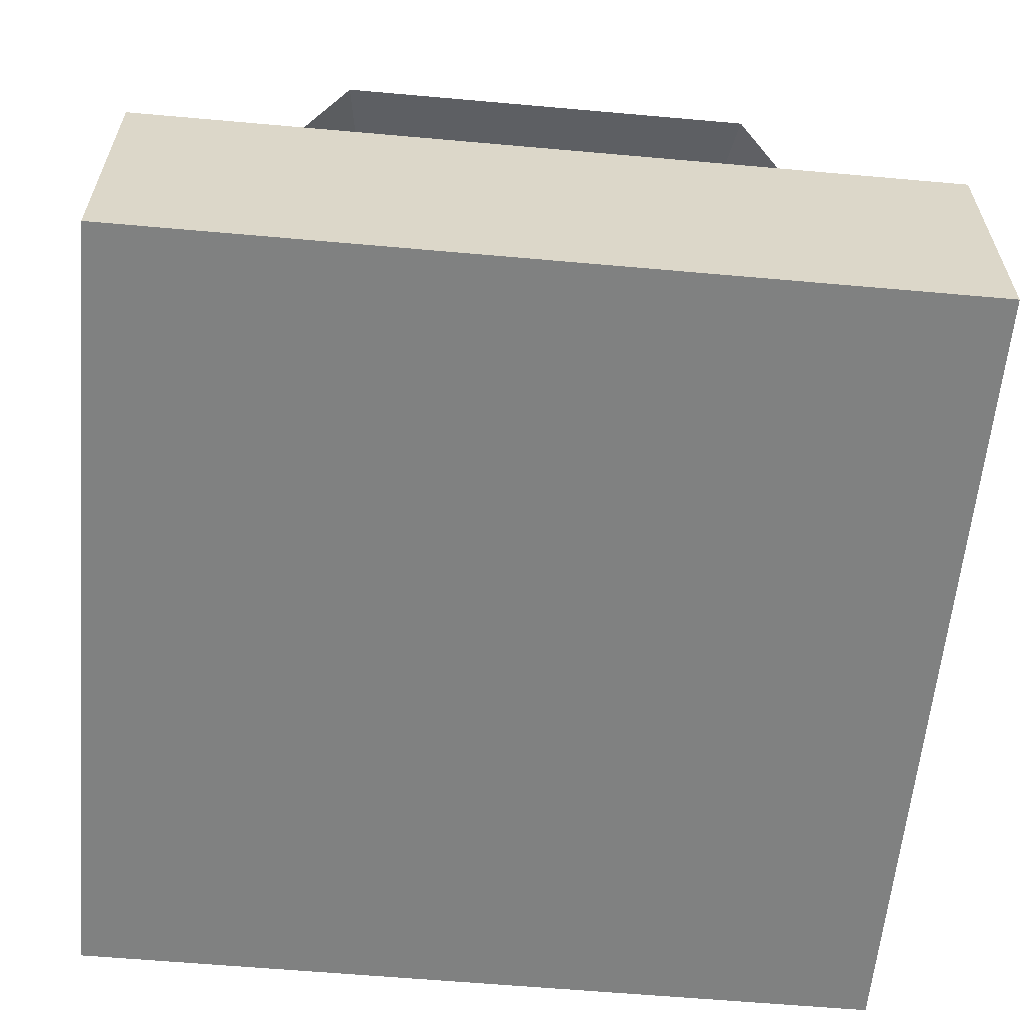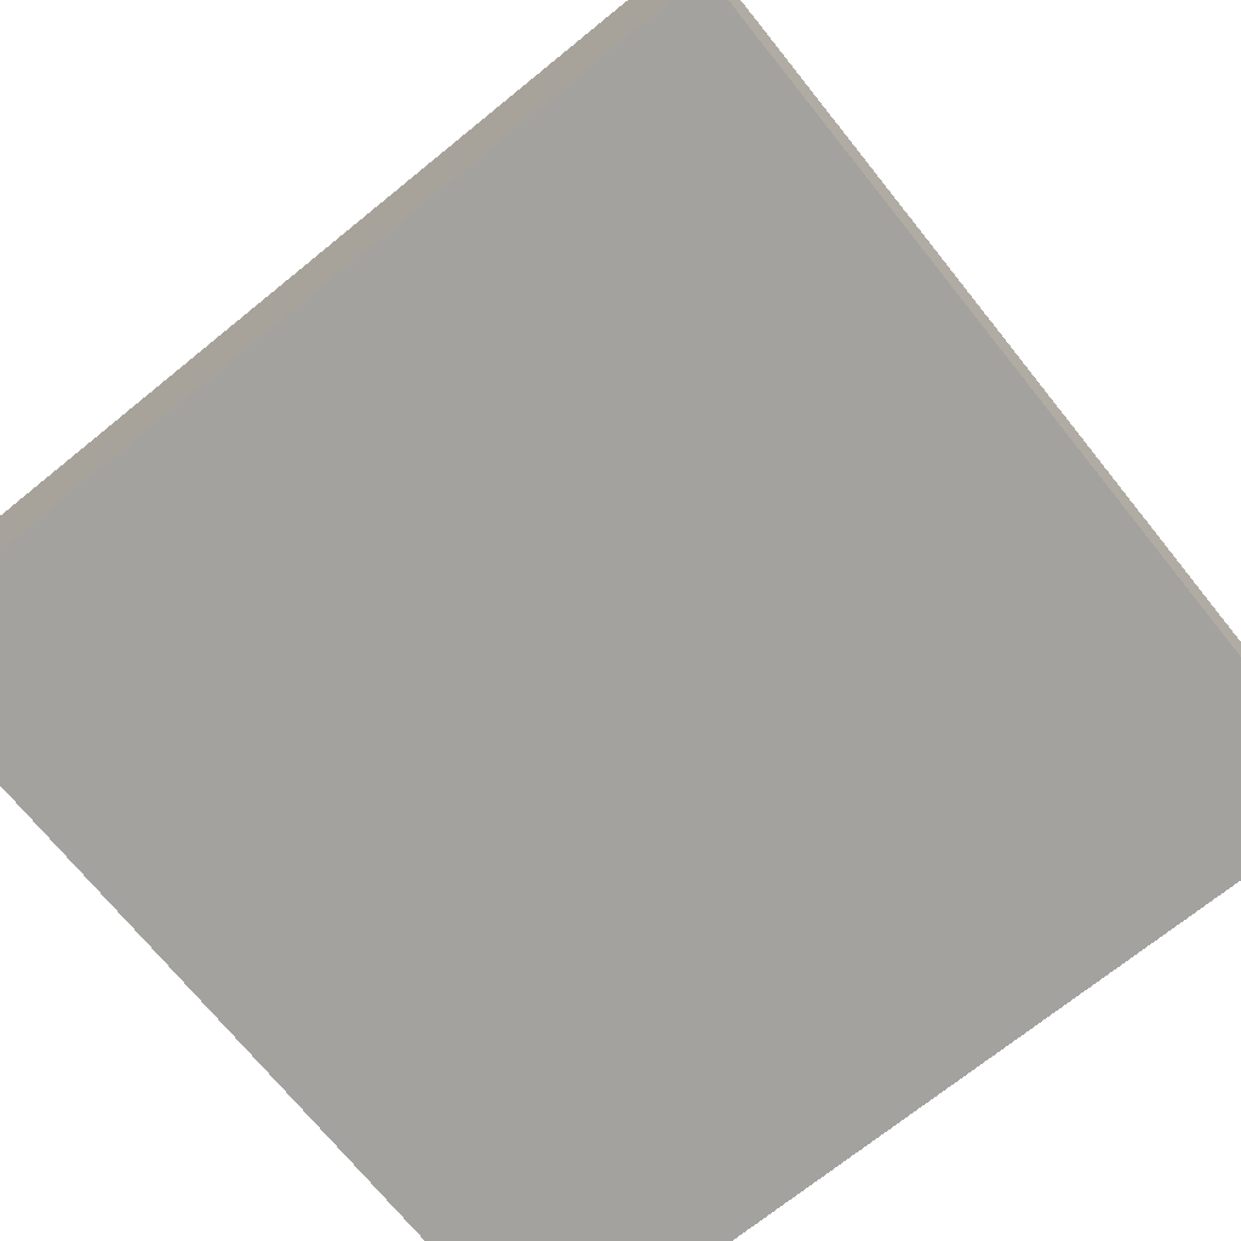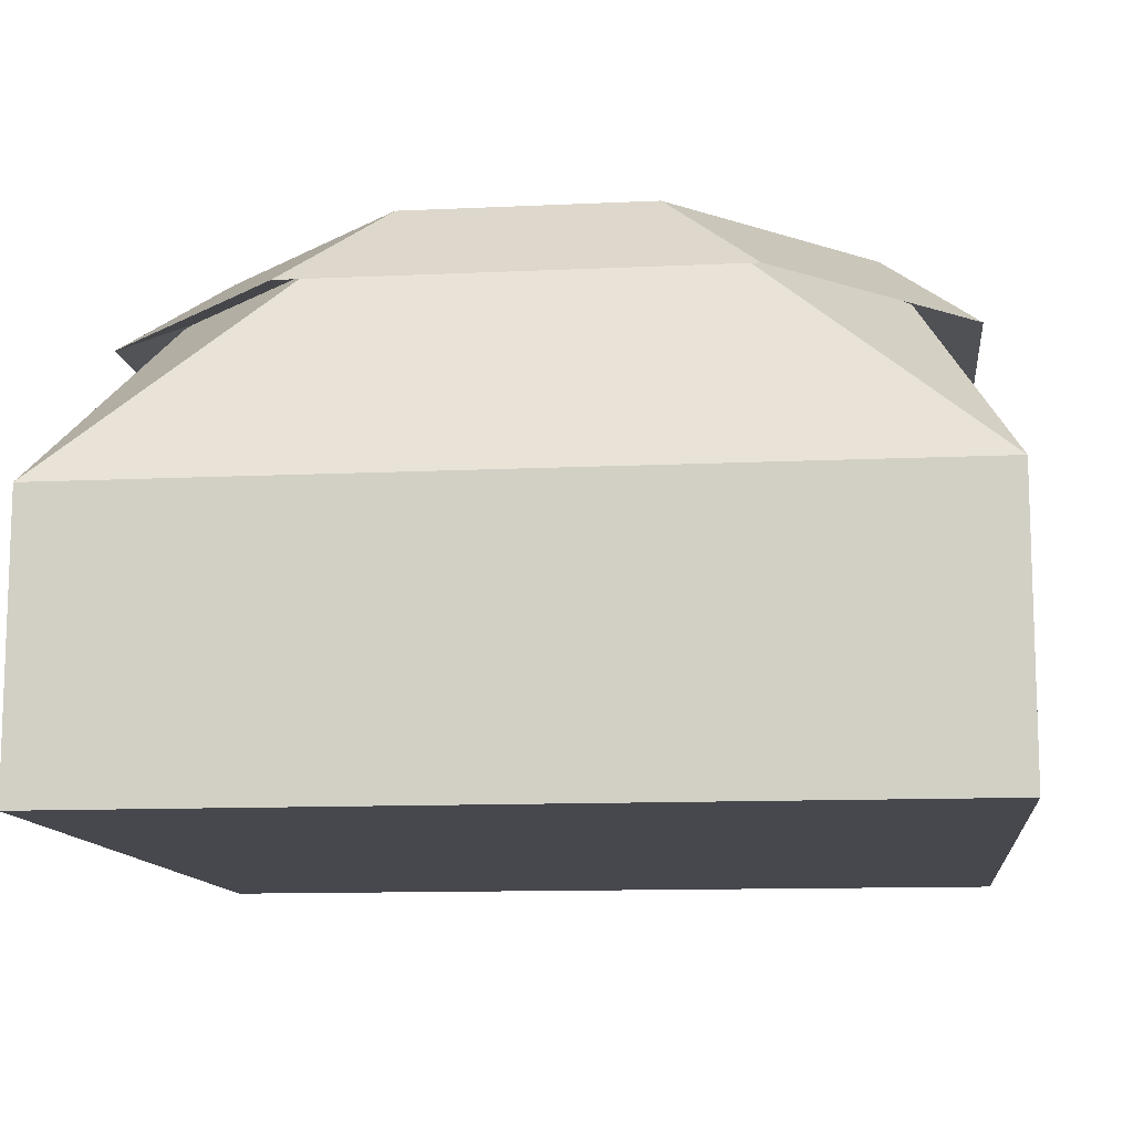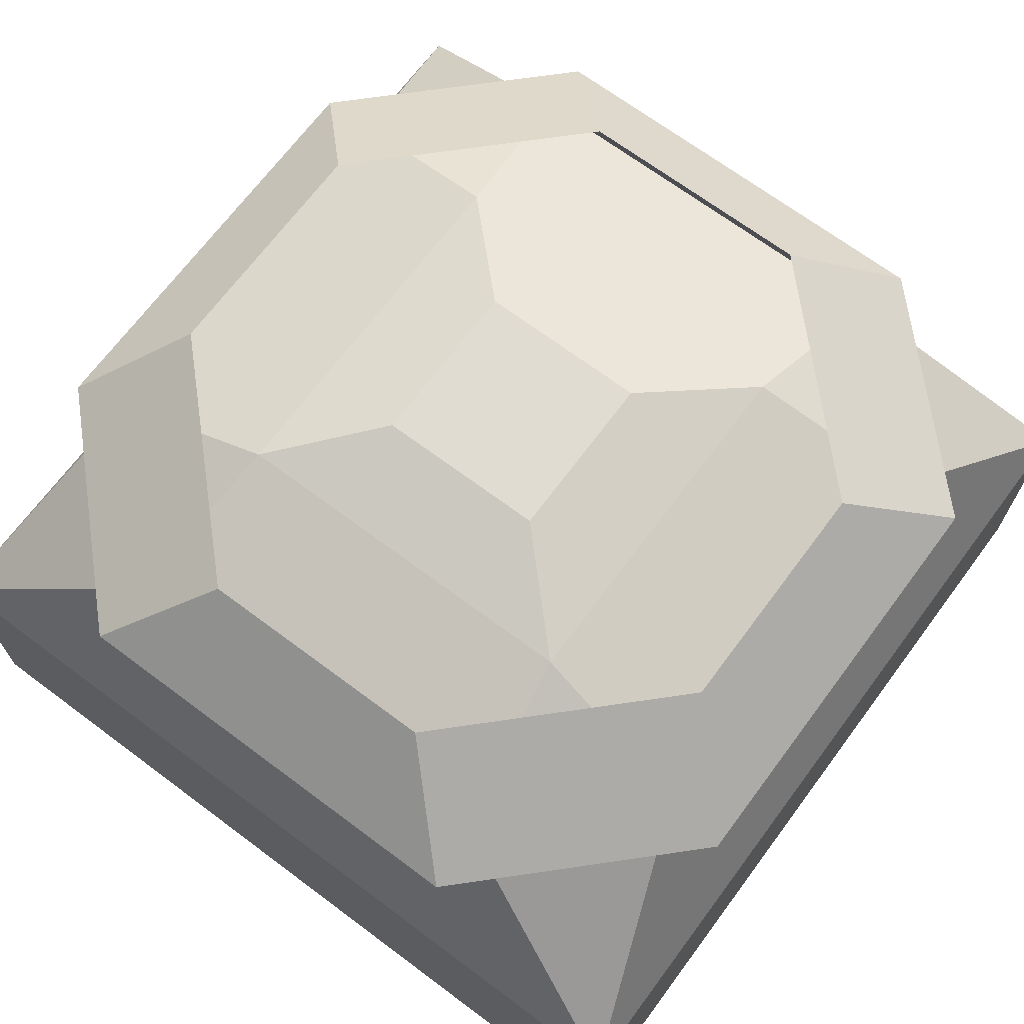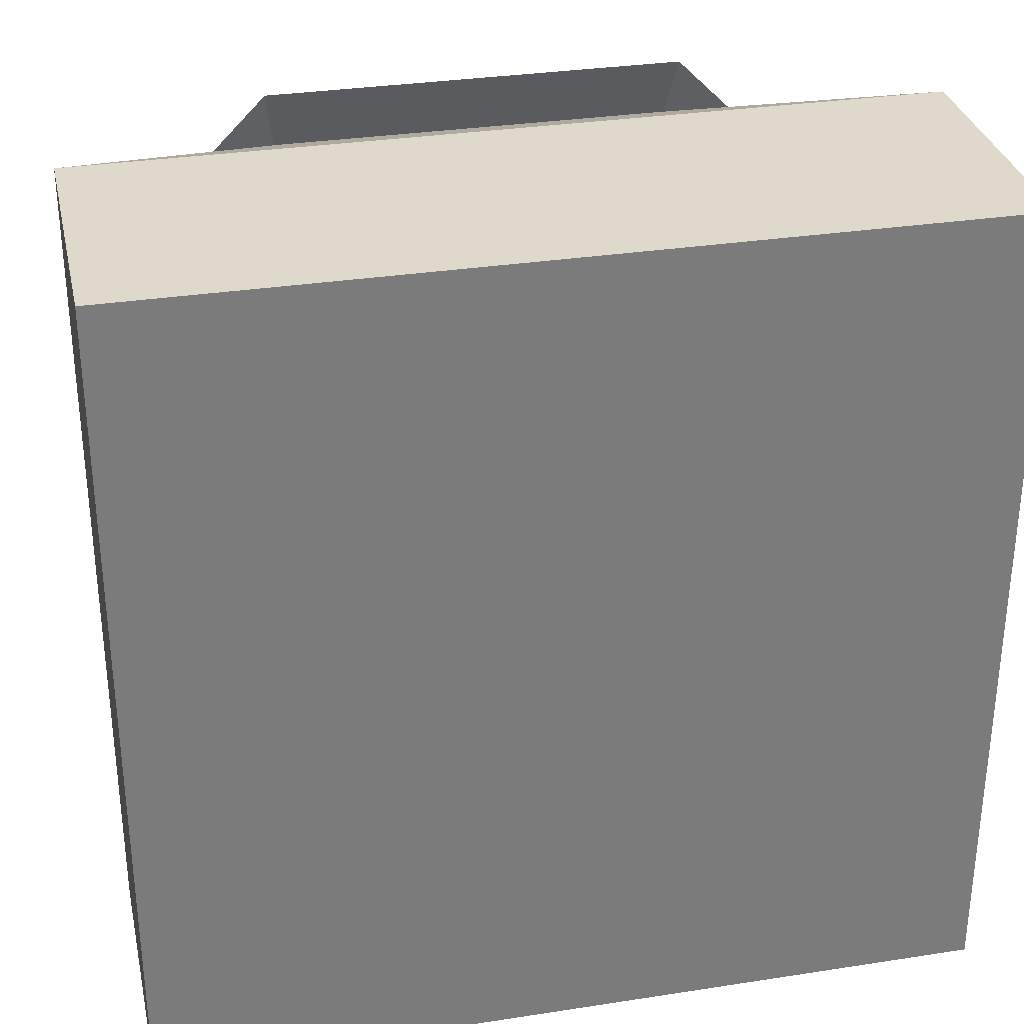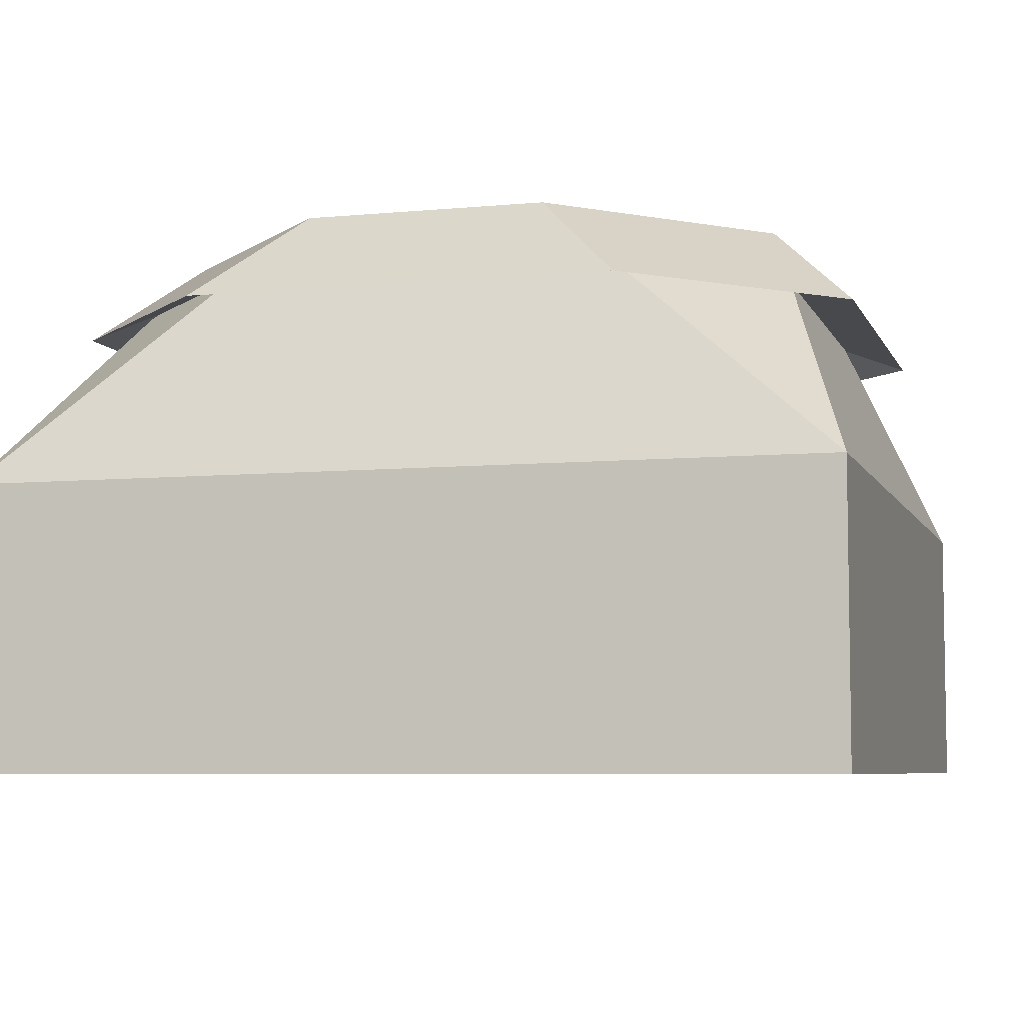
<metadata>
{"format":"obj","ext":"obj","renderer":"f3d","projection":"perspective","resolution":1024,"background":"white","views":[{"elev":-60.3,"azim":84.8,"up":"+Y"},{"elev":-72.4,"azim":128.9,"up":"+Y"},{"elev":-11.8,"azim":-83.6,"up":"+Y"},{"elev":69.2,"azim":-143.3,"up":"+Y"},{"elev":31.8,"azim":-12.3,"up":"+Z"},{"elev":-6.3,"azim":-164.1,"up":"+Y"}]}
</metadata>
<code>
o Cube
v 1 -1 -1
v 1 -1 1
v -1 -1 -1
v -1 -1 1
v 0.4968 0.07717 -0.9521
v 0.9521 0.07717 -0.4968
v 0.2819 0.2921 -0.7372
v 0.7372 0.2921 -0.2819
v 1 -0.3425 -1
v 0.9521 0.07717 0.4968
v 0.4968 0.07717 0.9521
v 0.7372 0.2921 0.2819
v 0.2819 0.2921 0.7372
v 1 -0.3425 1
v -0.4968 0.07717 -0.9521
v -0.9521 0.07717 -0.4968
v -0.2819 0.2921 -0.7372
v -1 -0.3425 -1
v -0.7372 0.2921 -0.2819
v -0.9521 0.07717 0.4968
v -0.4968 0.07717 0.9521
v -0.7372 0.2921 0.2819
v -1 -0.3425 1
v -0.2819 0.2921 0.7372
v 0.1974 0.34 -0.1974
v 0.4216 0.2728 -0.4216
v 0.1974 0.34 0.1974
v 0.4216 0.2728 0.4216
v -0.1974 0.34 -0.1974
v -0.4216 0.2728 -0.4216
v -0.1974 0.34 0.1974
v -0.4216 0.2728 0.4216
f 20 16 19 22
f 3 1 2 4
f 1 9 14 2
f 3 18 9 1
f 2 14 23 4
f 10 28 11
f 4 23 18 3
f 6 10 12 8
f 11 21 24 13
f 26 28 10 6
f 7 8 9
f 28 32 21 11
f 12 13 14
f 32 20 21
f 17 18 19
f 22 23 24
f 12 10 11 13
f 32 30 16 20
f 20 22 24 21
f 23 14 13 24
f 7 5 6 8
f 25 29 31 27
f 14 9 8 12
f 30 15 16
f 15 17 19 16
f 18 23 22 19
f 5 26 6
f 9 18 17 7
f 15 5 7 17
f 27 31 32 28
f 25 27 28 26
f 31 29 30 32
f 29 25 26 30
f 30 26 5 15

</code>
